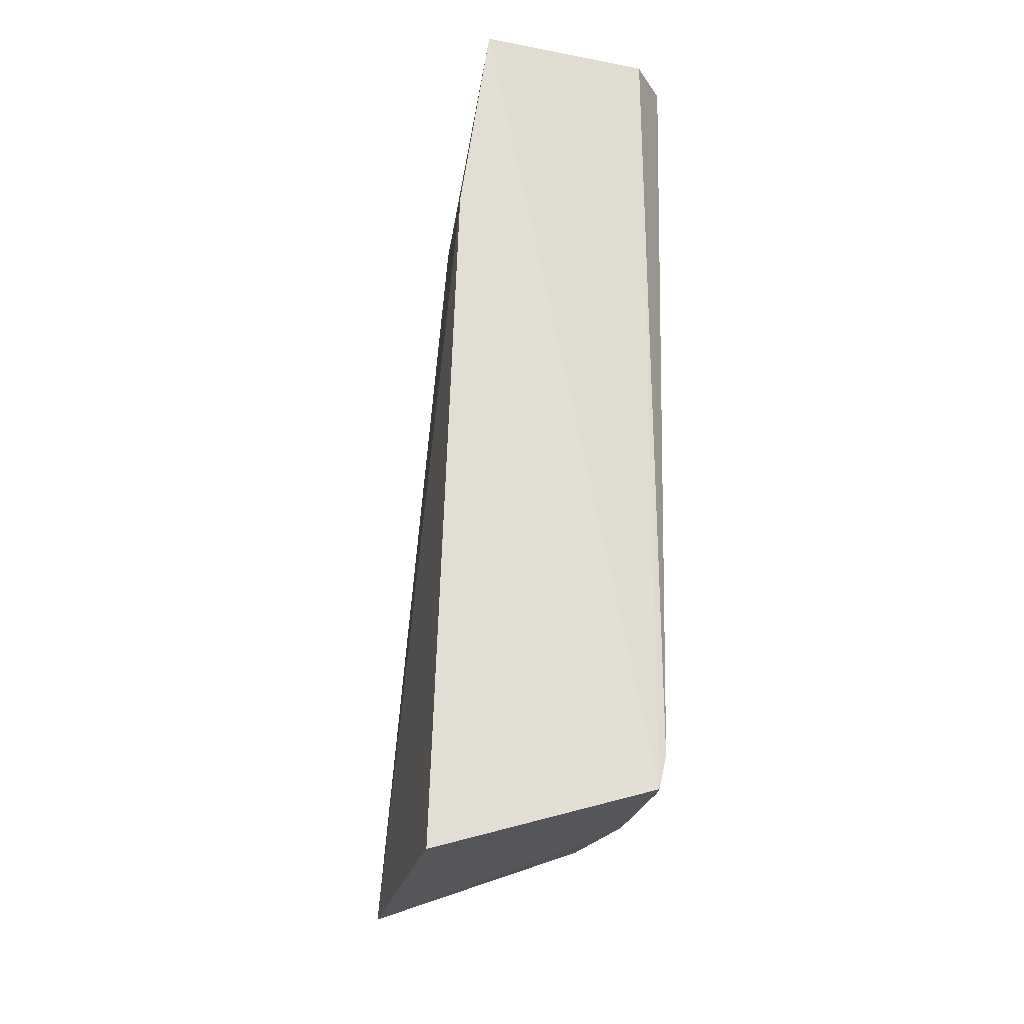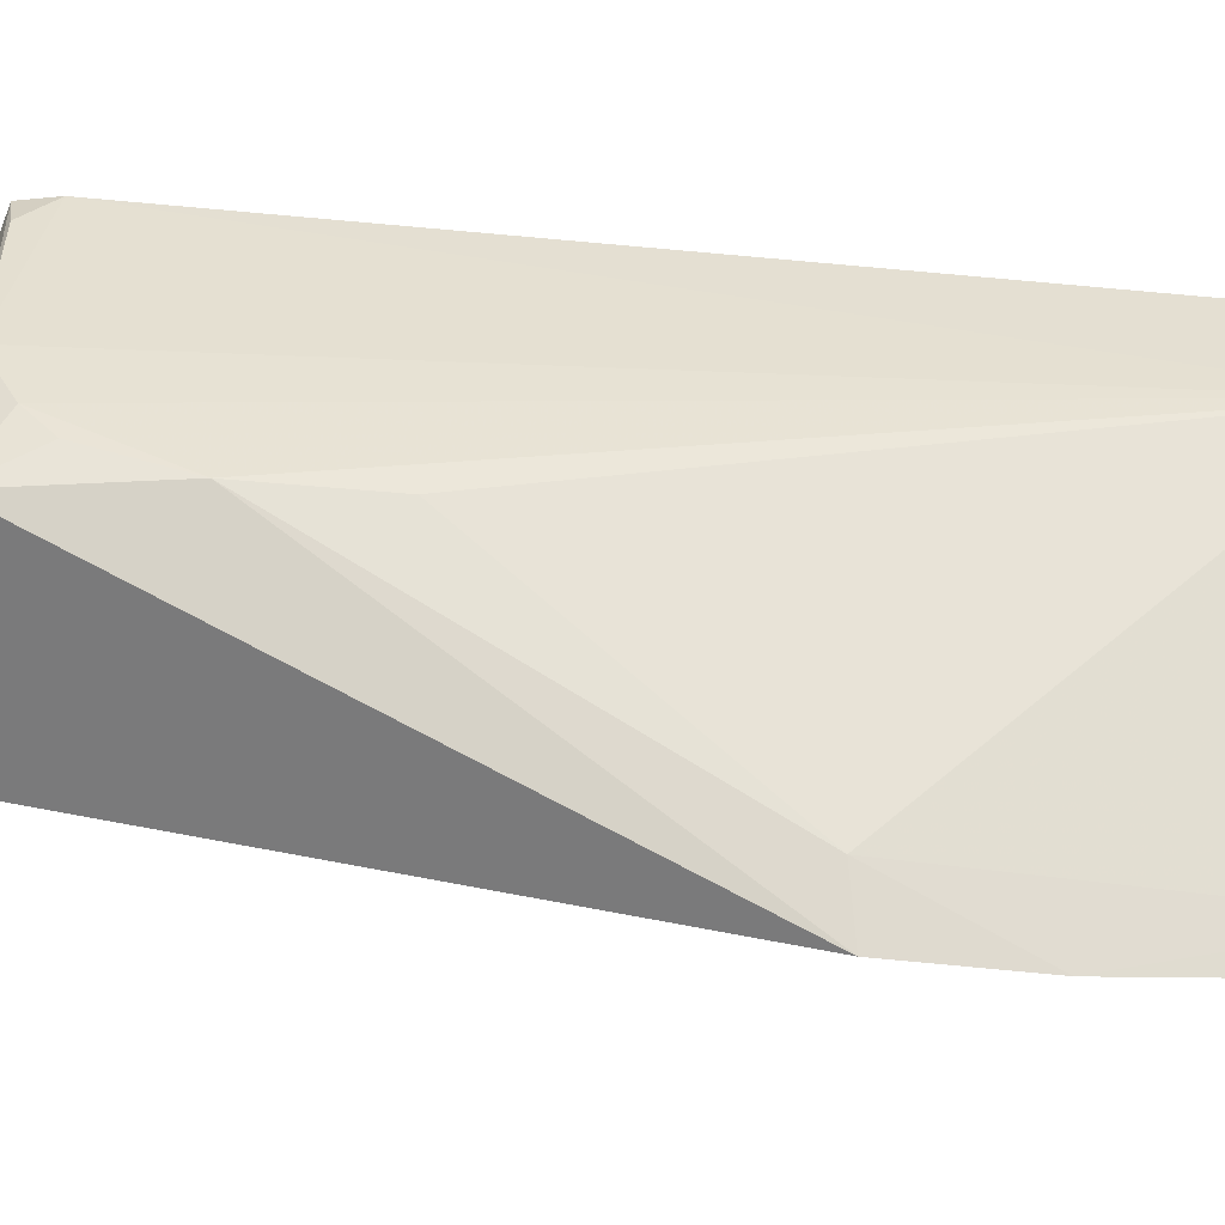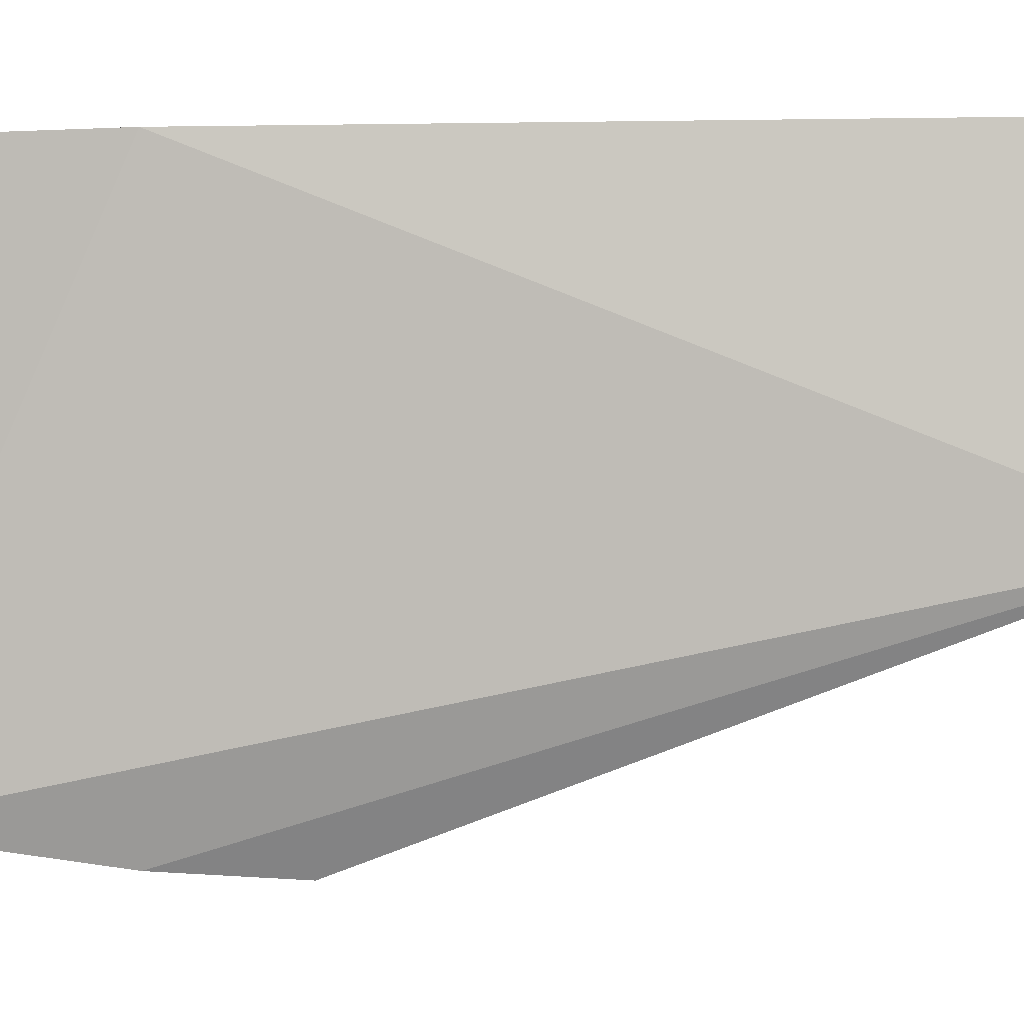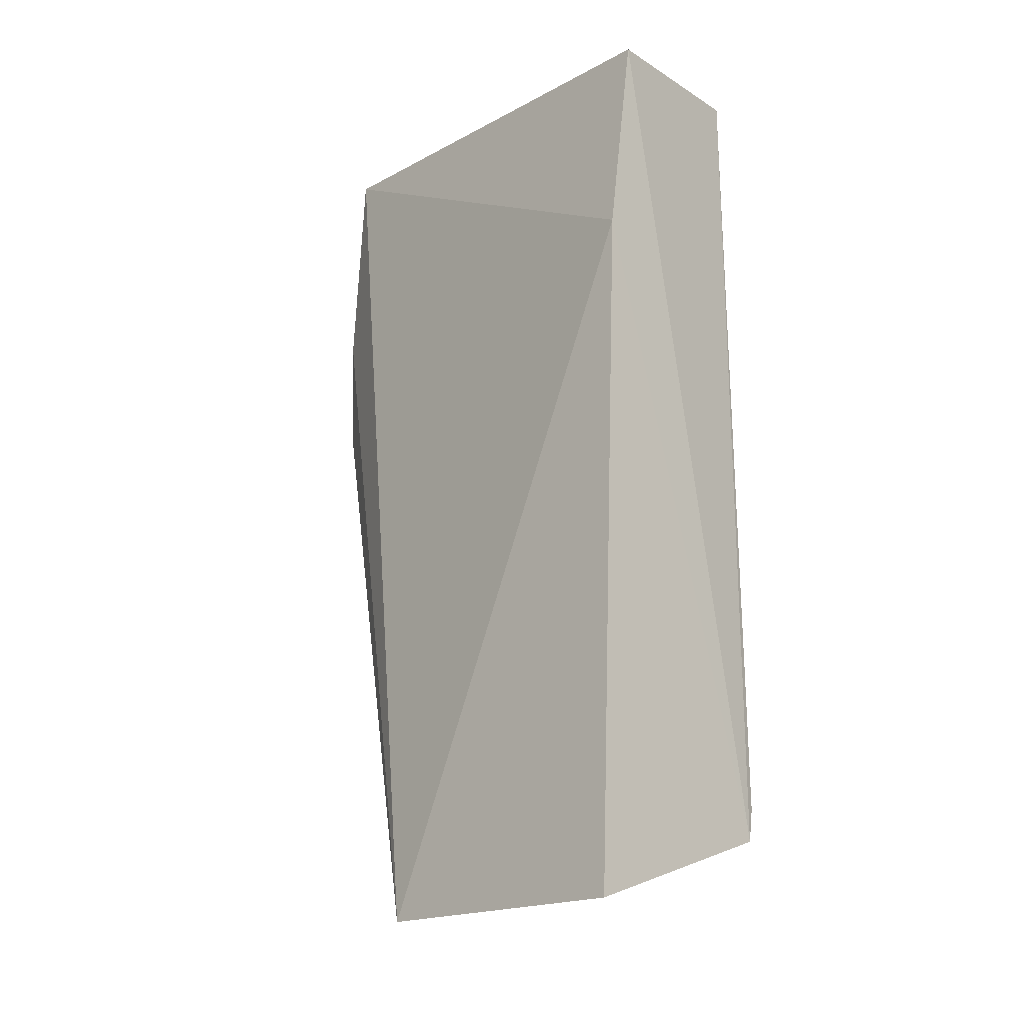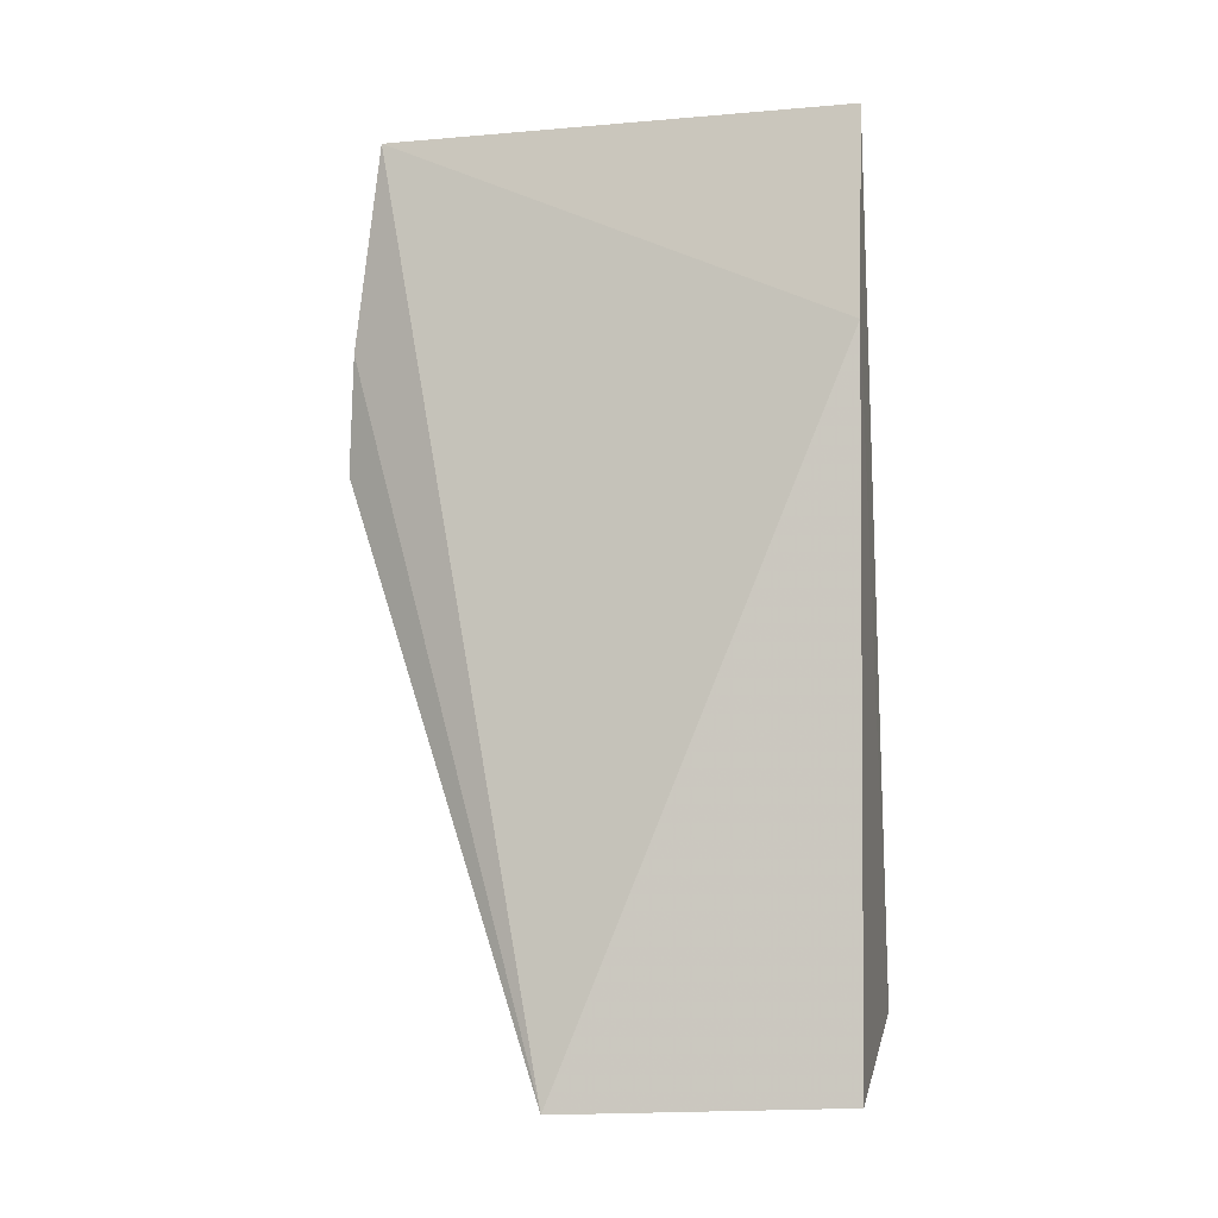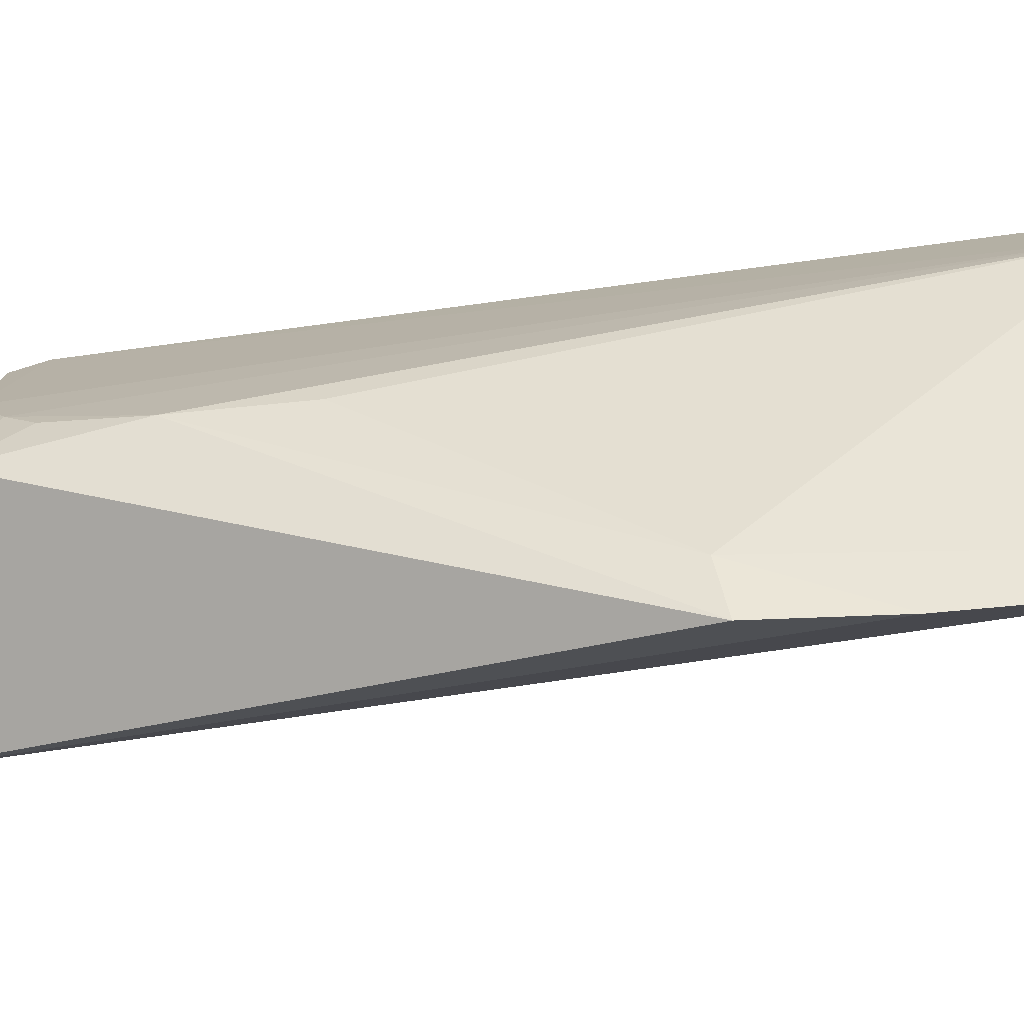
<metadata>
{"format":"obj","ext":"obj","renderer":"f3d","projection":"perspective","resolution":1024,"background":"white","views":[{"elev":-23.1,"azim":168.9,"up":"+Z"},{"elev":-53.1,"azim":-95.5,"up":"+Y"},{"elev":-2.6,"azim":93.3,"up":"+Y"},{"elev":-15.6,"azim":135.2,"up":"+Z"},{"elev":-6.3,"azim":102.6,"up":"+Z"},{"elev":-77.5,"azim":-84.3,"up":"+Y"}]}
</metadata>
<code>
v -0.3113 -0.1835 0.01319
v -0.2646 -0.08848 -0.4512
v -0.2955 0.05542 0.01038
v -0.3842 0.04501 0.01049
v -0.3825 -0.07652 -0.3808
v -0.4022 0.01891 0.01238
v -0.2803 0.05542 -0.09568
v -0.3207 -0.2014 -0.1515
v -0.38 0.05451 -0.4118
v -0.3724 -0.0915 -0.4104
v -0.3161 -0.1981 -0.09145
v -0.4026 -0.02895 0.01254
v -0.3843 0.05299 -0.3948
v -0.2687 0.05385 -0.4452
v -0.3838 -0.09195 -0.3367
v -0.3835 -0.03308 -0.4097
v -0.3367 -0.1782 -0.1553
v -0.3832 -0.06155 -0.3944
v -0.3831 0.03766 -0.4097
v -0.3209 -0.169 0.009572
v -0.3835 -0.09158 -0.2787
f 6 1 3
f 6 3 4
f 7 1 2
f 7 3 1
f 9 4 3
f 9 3 7
f 10 2 8
f 11 8 2
f 11 2 1
f 12 1 6
f 13 6 4
f 13 4 9
f 13 12 6
f 14 9 7
f 14 7 2
f 14 2 9
f 15 10 8
f 15 5 10
f 16 9 2
f 16 2 10
f 16 12 13
f 17 8 11
f 17 15 8
f 18 16 10
f 18 10 5
f 18 5 15
f 18 15 12
f 18 12 16
f 19 16 13
f 19 13 9
f 19 9 16
f 20 17 11
f 20 11 1
f 20 1 12
f 20 12 17
f 21 17 12
f 21 12 15
f 21 15 17

</code>
